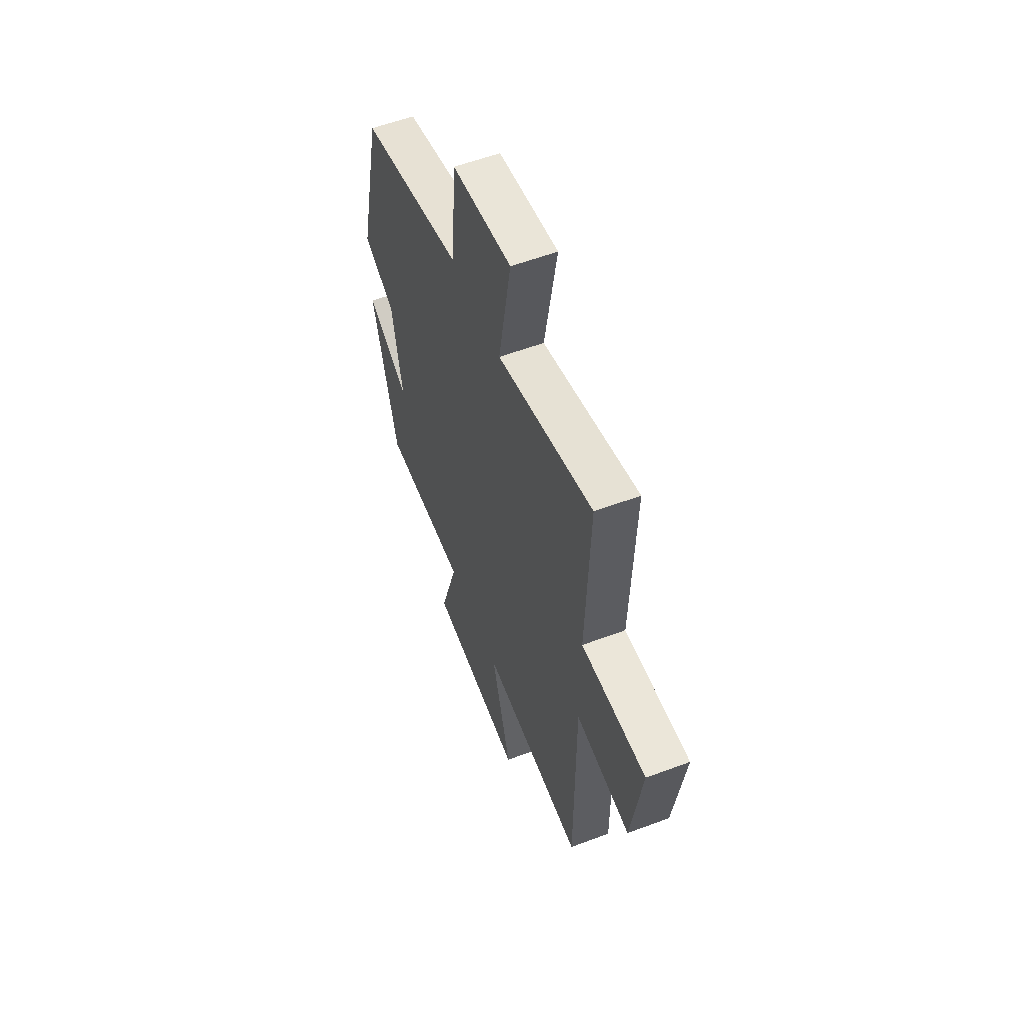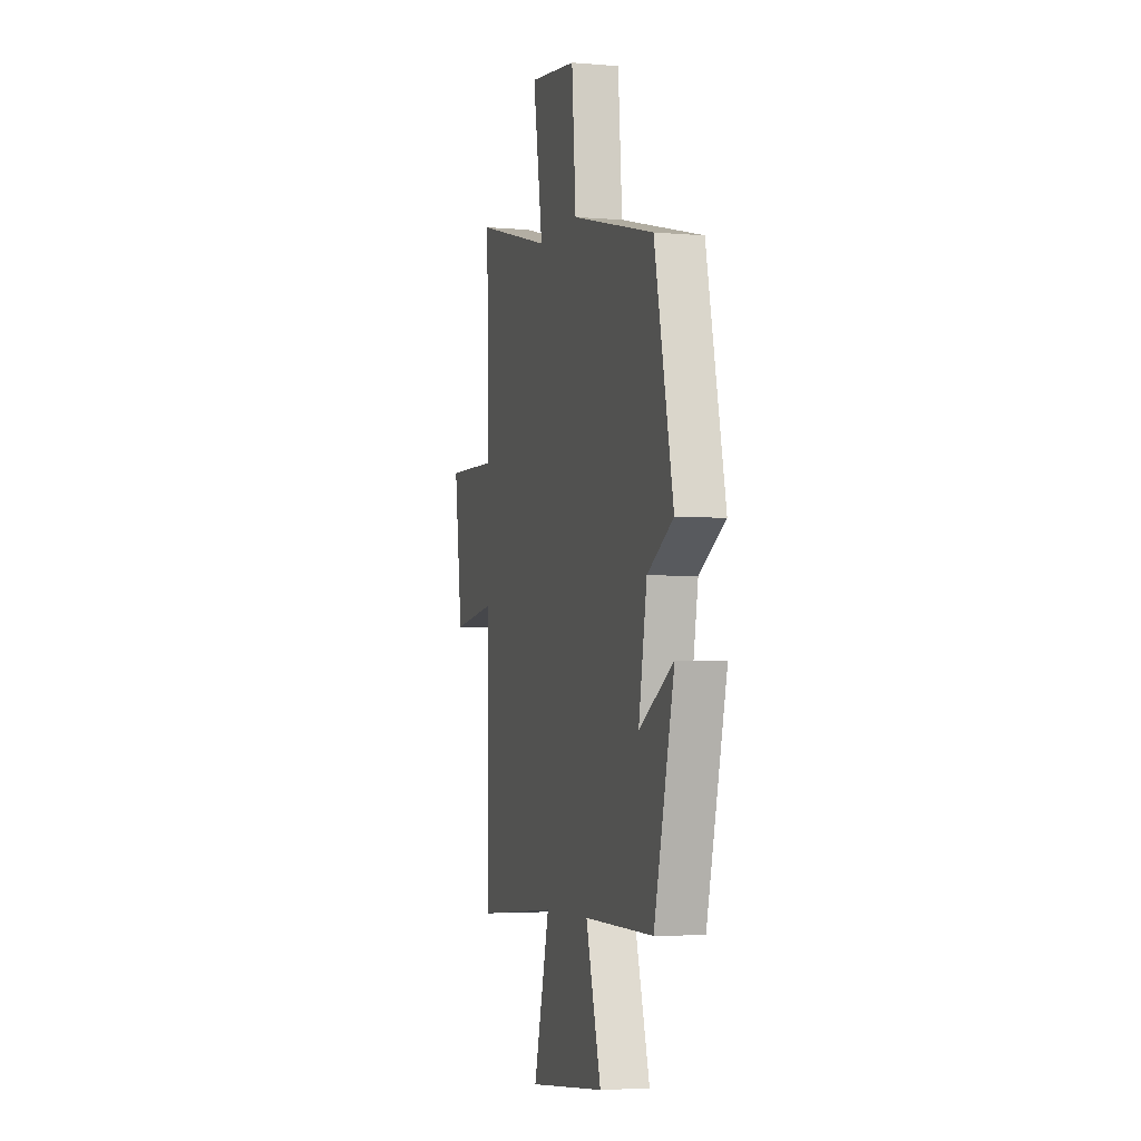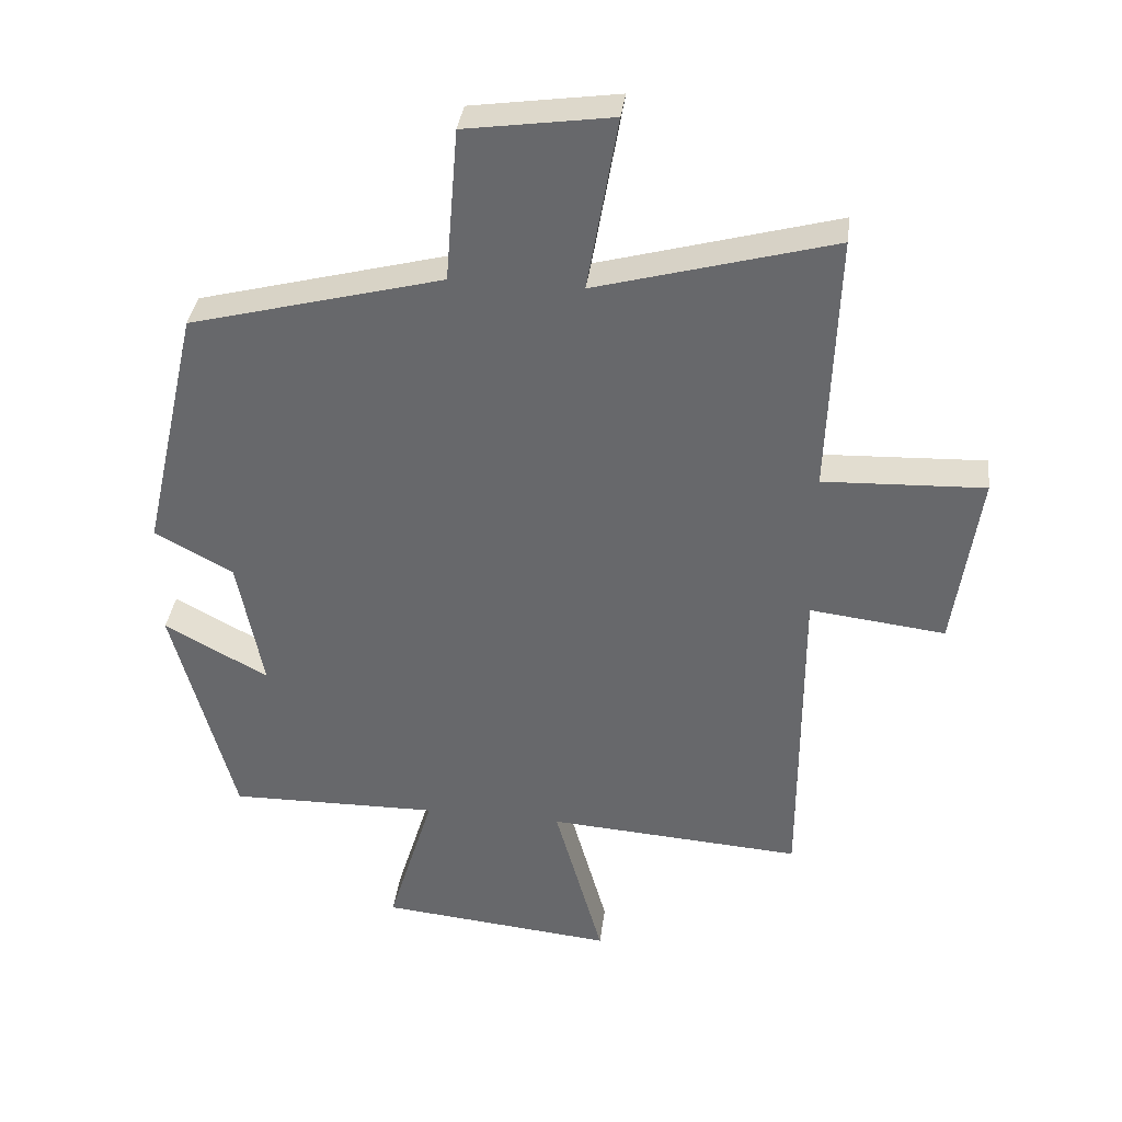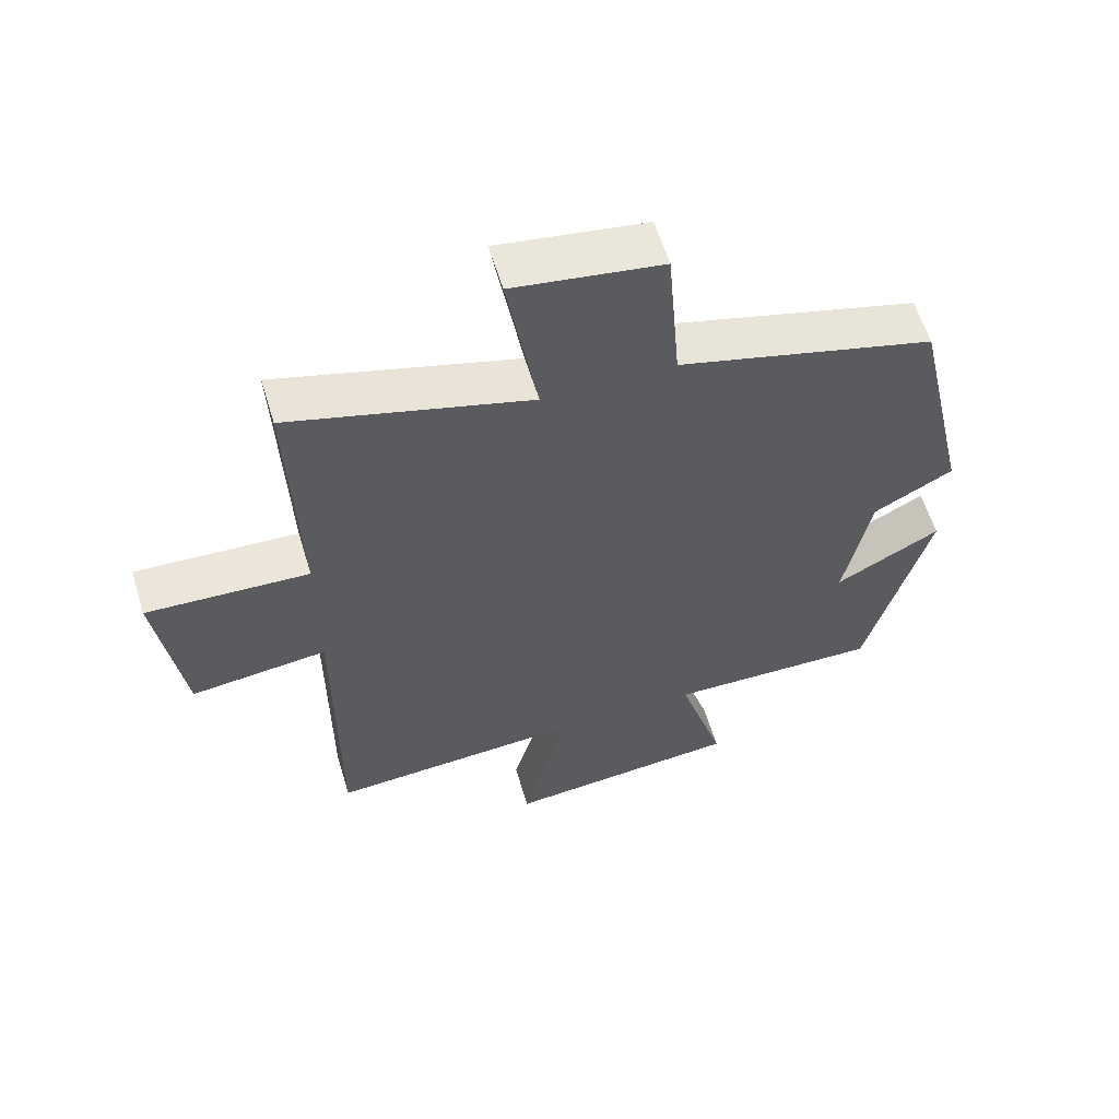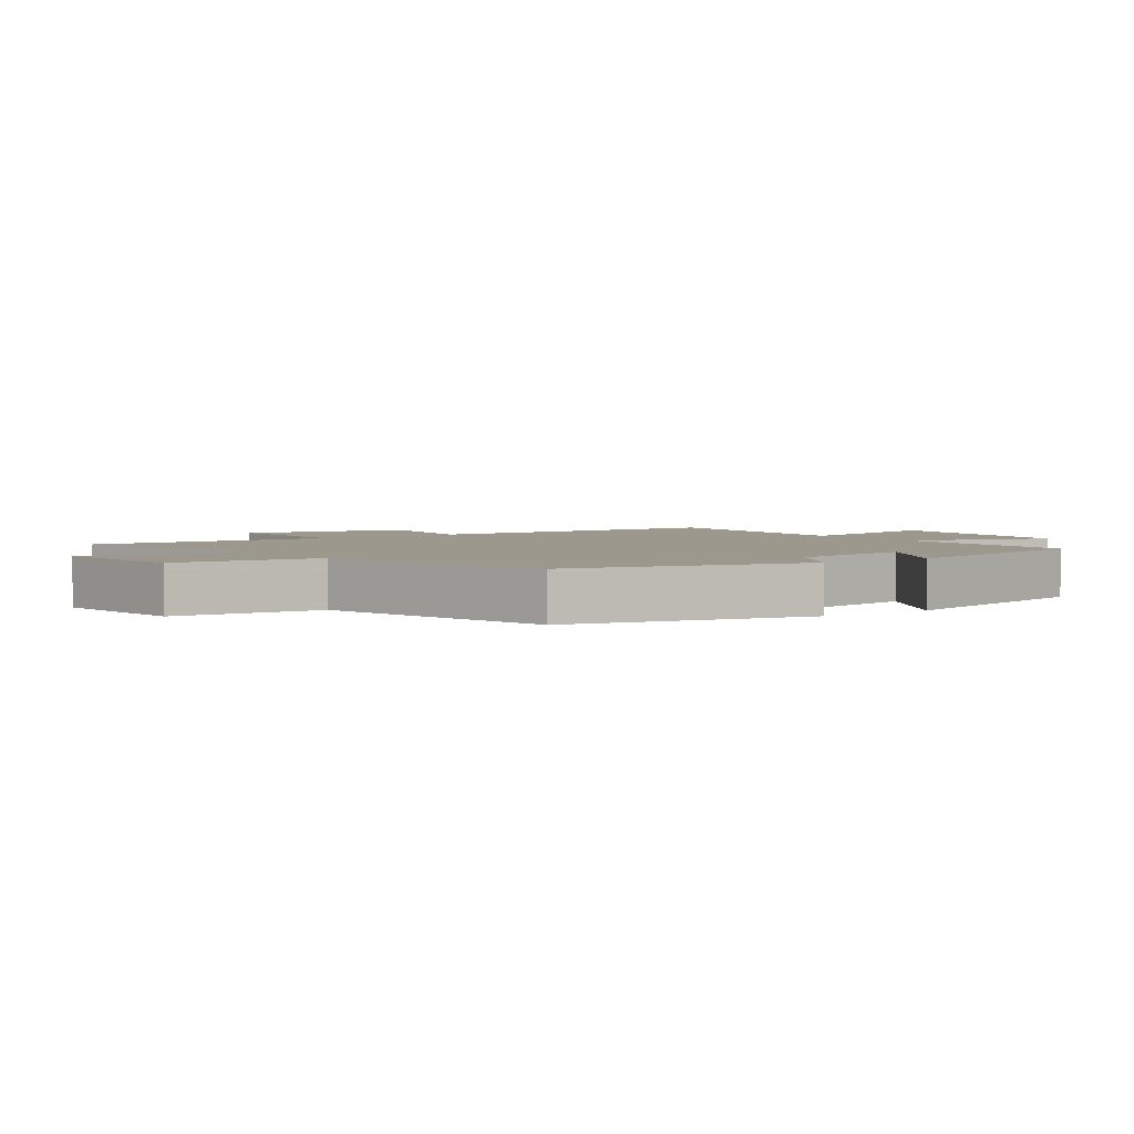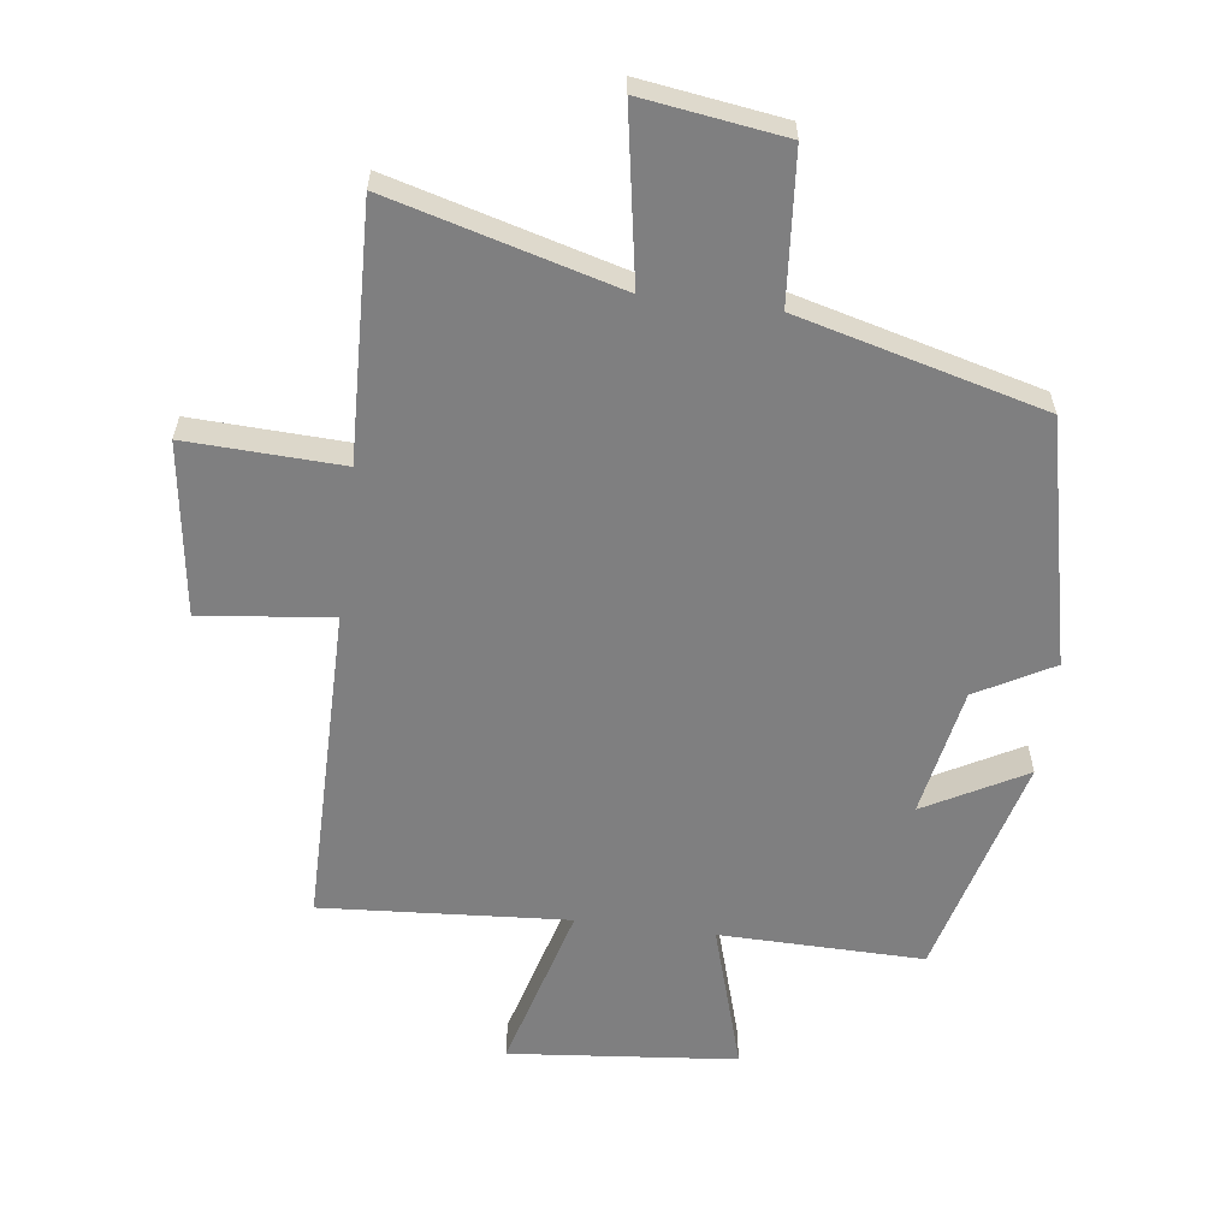
<metadata>
{"format":"obj","ext":"obj","renderer":"f3d","projection":"perspective","resolution":1024,"background":"white","views":[{"elev":57.5,"azim":-111.3,"up":"+Z"},{"elev":-4.4,"azim":74.7,"up":"+Z"},{"elev":36.6,"azim":-172.7,"up":"+Z"},{"elev":59.6,"azim":-16.8,"up":"+Z"},{"elev":3.2,"azim":55.4,"up":"+Y"},{"elev":-59.8,"azim":-7.3,"up":"+Y"}]}
</metadata>
<code>
v 0.408 0.07 -0.505
v 0.092 0.07 -0.5
v 0.161 0.07 -0.728
v -0.191 0.07 -0.762
v -0.118 0.07 -0.5
v -0.5 0.07 -0.526
v -0.5 0.07 -0.029
v -0.703 0.07 -0.053
v -0.741 0.07 0.215
v -0.5 0.07 0.205
v -0.514 0.07 0.598
v -0.159 0.07 0.5
v -0.204 0.07 0.764
v 0.016 0.07 0.732
v 0.035 0.07 0.5
v 0.415 0.07 0.4
v 0.5 0.07 0.022
v 0.382 0.07 -0.043
v 0.344 0.07 -0.243
v 0.5 0.07 -0.158
v 0.408 0 -0.505
v 0.092 0 -0.5
v 0.161 0 -0.728
v -0.191 0 -0.762
v -0.118 0 -0.5
v -0.5 0 -0.526
v -0.5 0 -0.029
v -0.703 0 -0.053
v -0.741 0 0.215
v -0.5 0 0.205
v -0.514 0 0.598
v -0.159 0 0.5
v -0.204 0 0.764
v 0.016 0 0.732
v 0.035 0 0.5
v 0.415 0 0.4
v 0.5 0 0.022
v 0.382 0 -0.043
v 0.344 0 -0.243
v 0.5 0 -0.158
f 19 20 1 2
f 18 19 2
f 15 16 17 18
f 15 18 2
f 14 15 2
f 13 14 2
f 12 13 2
f 10 11 12 2
f 7 8 9 10
f 5 6 7 10
f 5 10 2 3
f 3 4 5
f 22 21 40 39
f 22 39 38
f 38 37 36 35
f 22 38 35
f 22 35 34
f 22 34 33
f 22 33 32
f 22 32 31 30
f 30 29 28 27
f 30 27 26 25
f 23 22 30 25
f 25 24 23
f 1 21 22 2
f 2 22 23 3
f 3 23 24 4
f 4 24 25 5
f 5 25 26 6
f 6 26 27 7
f 7 27 28 8
f 8 28 29 9
f 9 29 30 10
f 10 30 31 11
f 11 31 32 12
f 12 32 33 13
f 13 33 34 14
f 14 34 35 15
f 15 35 36 16
f 16 36 37 17
f 17 37 38 18
f 18 38 39 19
f 19 39 40 20
f 20 40 21 1

</code>
